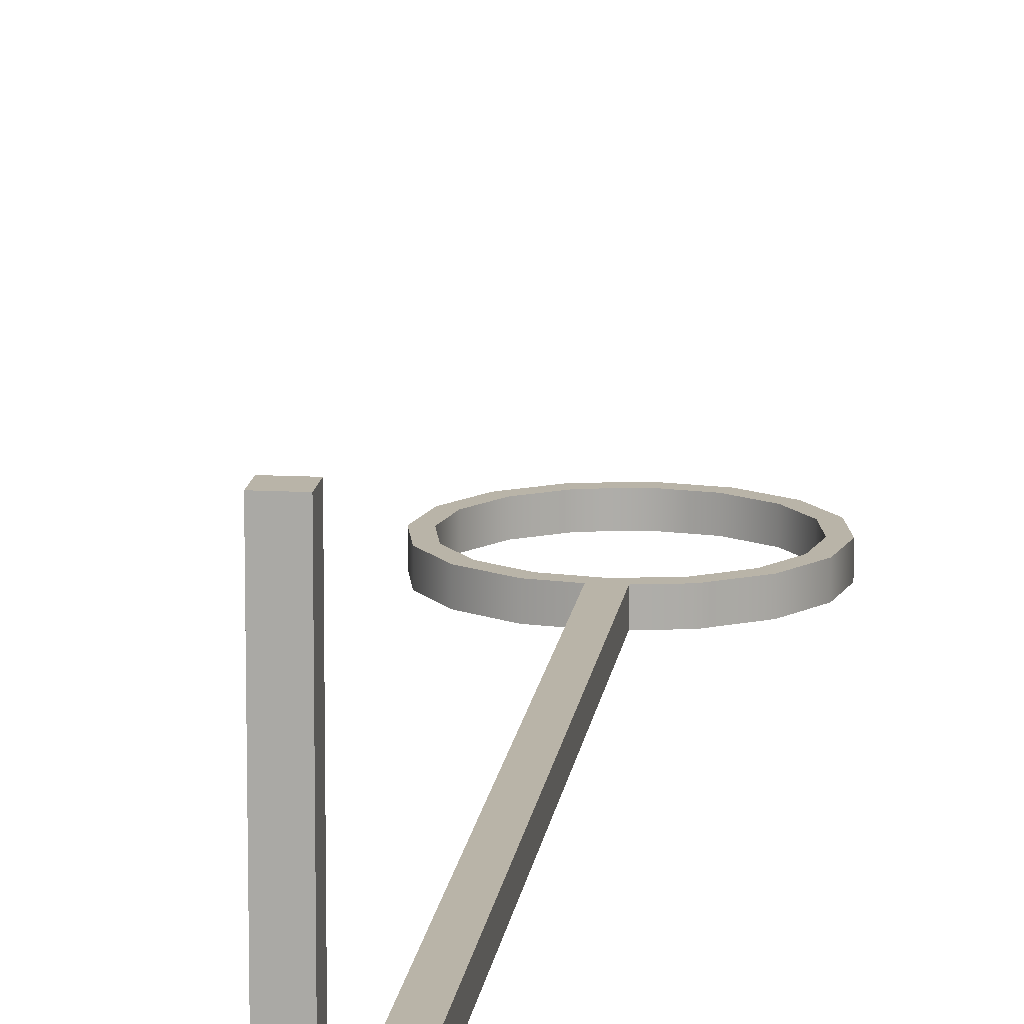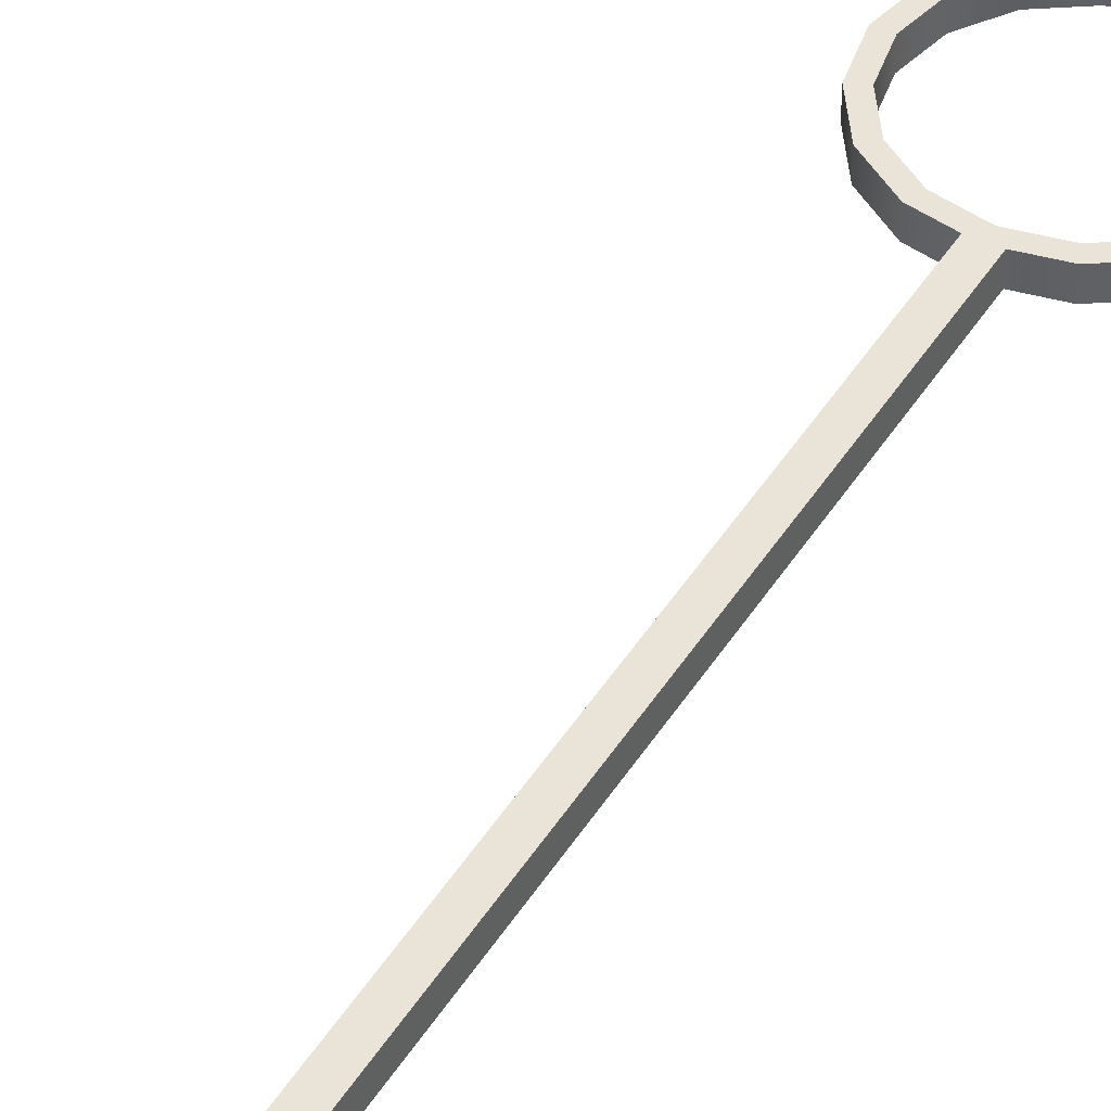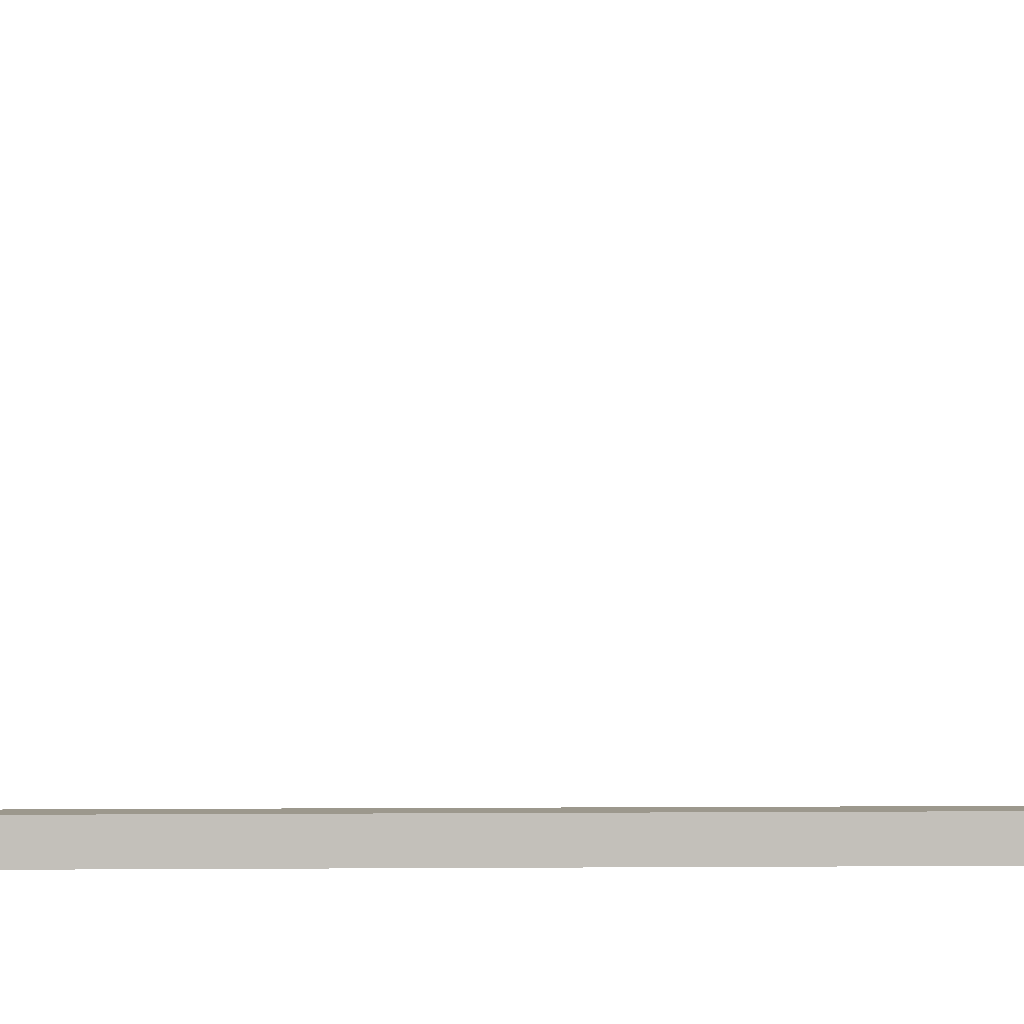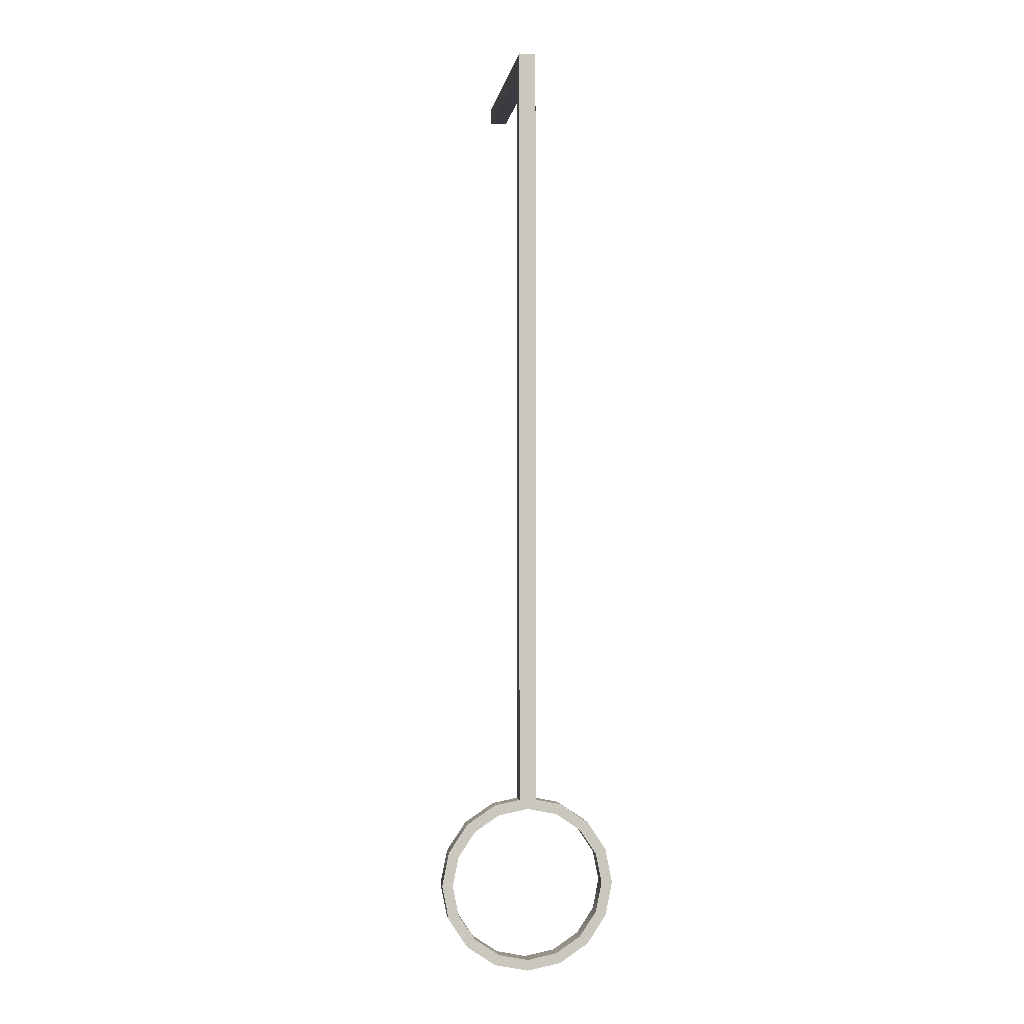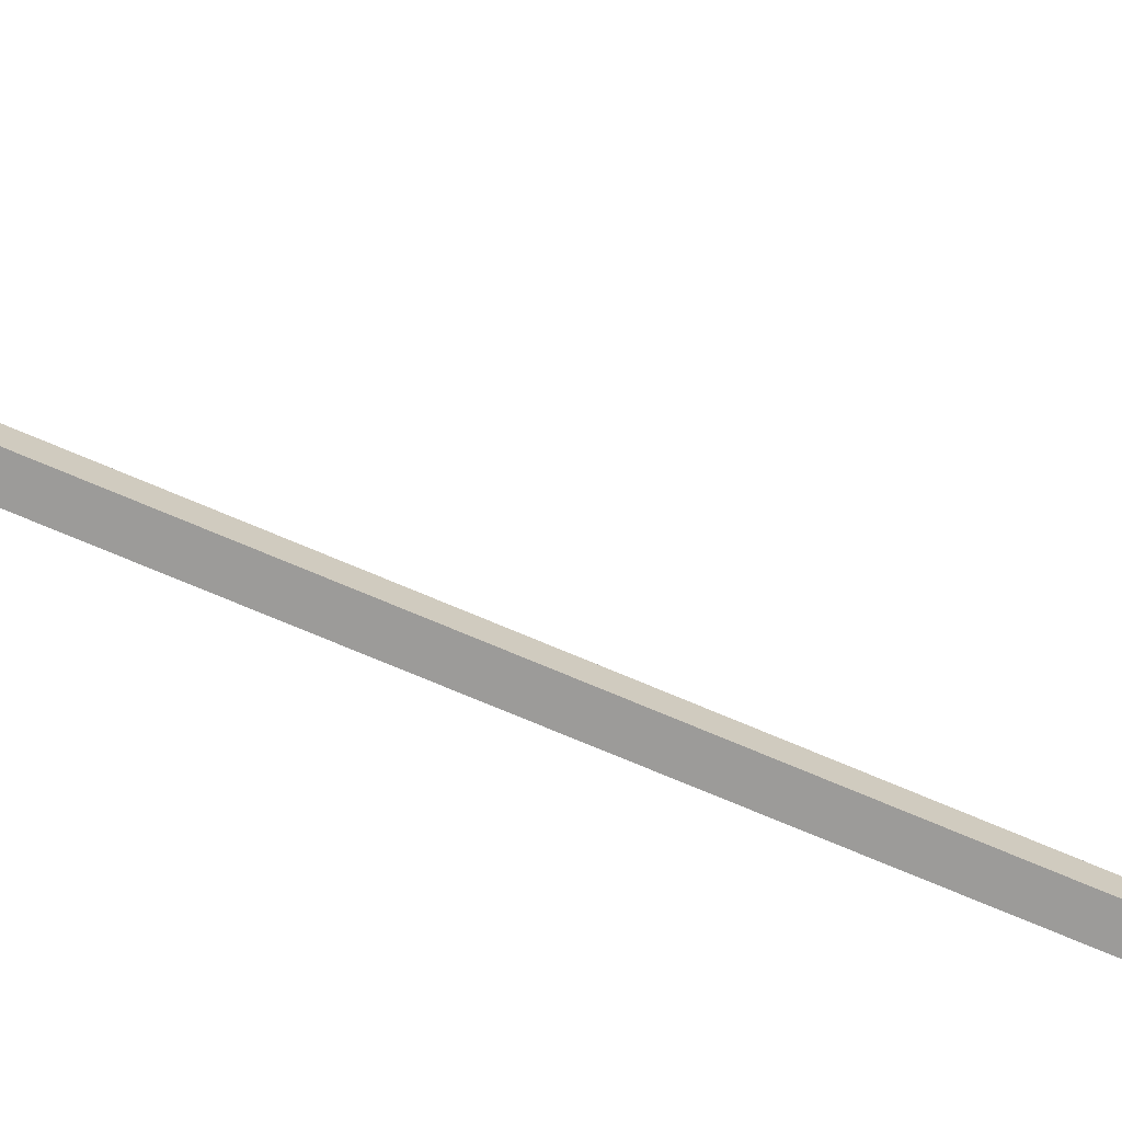
<metadata>
{"format":"obj","ext":"obj","renderer":"f3d","projection":"perspective","resolution":1024,"background":"white","views":[{"elev":13.2,"azim":6.9,"up":"+Y"},{"elev":43.1,"azim":29.2,"up":"+Y"},{"elev":3.0,"azim":88.0,"up":"+Y"},{"elev":-1.4,"azim":-8.0,"up":"+Z"},{"elev":-69.8,"azim":66.6,"up":"+Y"}]}
</metadata>
<code>
o Cylinder2_copy12
v -0.7333 0.085 4.202e-16
v -0.7333 -0.085 4.001e-16
v -0.6775 0.085 -0.2806
v -0.6775 -0.085 -0.2806
v -0.5185 0.085 -0.5185
v -0.5185 -0.085 -0.5185
v -0.2806 0.085 -0.6775
v -0.2806 -0.085 -0.6775
v 4.321e-17 0.085 -0.7333
v 4.437e-17 -0.085 -0.7333
v 0.2806 0.085 -0.6775
v 0.2806 -0.085 -0.6775
v 0.5185 0.085 -0.5185
v 0.5185 -0.085 -0.5185
v 0.6775 0.085 -0.2806
v 0.6775 -0.085 -0.2806
v 0.7333 0.085 -2.283e-16
v 0.7333 -0.085 -2.049e-16
v 0.6775 0.085 0.2806
v 0.6775 -0.085 0.2806
v 0.5185 0.085 0.5185
v 0.5185 -0.085 0.5185
v 0.2806 0.085 0.6775
v 0.2806 -0.085 0.6775
v 2.462e-16 0.085 0.7333
v 2.219e-16 -0.085 0.7333
v -0.2806 0.085 0.6775
v -0.2806 -0.085 0.6775
v -0.5185 0.085 0.5185
v -0.5185 -0.085 0.5185
v -0.6775 0.085 0.2806
v -0.6775 -0.085 0.2806
v -0.8373 0.085 4.055e-16
v -0.8373 -0.085 3.853e-16
v -0.7736 0.085 -0.3204
v -0.7736 -0.085 -0.3204
v -0.5921 0.085 -0.5921
v -0.5921 -0.085 -0.5921
v -0.3204 0.085 -0.7736
v -0.3204 -0.085 -0.7736
v 5.645e-17 0.085 -0.8373
v 5.761e-17 -0.085 -0.8373
v 0.3204 0.085 -0.7736
v 0.3204 -0.085 -0.7736
v 0.5921 0.085 -0.5921
v 0.5921 -0.085 -0.5921
v 0.7736 0.085 -0.3204
v 0.7736 -0.085 -0.3204
v 0.8373 0.085 -2.592e-16
v 0.8373 -0.085 -2.358e-16
v 0.7736 0.085 0.3204
v 0.7736 -0.085 0.3204
v 0.5921 0.085 0.5921
v 0.5921 -0.085 0.5921
v 0.3204 0.085 0.7736
v 0.3204 -0.085 0.7736
v 2.815e-16 0.085 0.8373
v 2.572e-16 -0.085 0.8373
v -0.3204 0.085 0.7736
v -0.3204 -0.085 0.7736
v -0.5921 0.085 0.5921
v -0.5921 -0.085 0.5921
v -0.7736 0.085 0.3204
v -0.7736 -0.085 0.3204
v 0.08011 -0.085 0.8214
v -0.08011 -0.085 0.8214
v 0.08011 0.085 0.8214
v -0.08011 0.085 0.8214
v -0.08011 0.085 8
v -0.08011 -0.085 8
v 0.08011 -0.085 8
v 0.08011 0.085 8
v -0.08011 -0.085 8.16
v 0.08011 -0.085 8.16
v -0.08011 2.109 8.16
v 0.08011 2.109 8.16
v 0.08011 2.109 8
v -0.08011 2.109 8
g Cylinder2_copy12_default
f 1 2 4 3
f 3 4 6 5
f 5 6 8 7
f 7 8 10 9
f 9 10 12 11
f 11 12 14 13
f 13 14 16 15
f 15 16 18 17
f 17 18 20 19
f 19 20 22 21
f 21 22 24 23
f 23 24 26 25
f 25 26 28 27
f 27 28 30 29
f 29 30 32 31
f 31 32 2 1
f 66 70 69 68
f 67 72 71 65
f 69 78 77 72
f 74 76 75 73
f 33 35 36 34
f 34 64 63 33
f 35 37 38 36
f 37 39 40 38
f 39 41 42 40
f 41 43 44 42
f 43 45 46 44
f 45 47 48 46
f 47 49 50 48
f 49 51 52 50
f 51 53 54 52
f 53 55 56 54
f 55 67 65 56
f 57 69 72
f 57 72 67
f 59 61 62 60
f 60 66 68 59
f 61 63 64 62
f 68 69 57
f 71 74 73 70
f 76 77 78 75
f 1 3 35 33
f 3 5 37 35
f 5 7 39 37
f 7 9 41 39
f 9 11 43 41
f 11 13 45 43
f 13 15 47 45
f 15 17 49 47
f 17 19 51 49
f 19 21 53 51
f 21 23 55 53
f 23 25 57 67 55
f 25 27 59 68 57
f 27 29 61 59
f 29 31 63 61
f 33 63 31 1
f 58 70 66
f 65 71 58
f 70 73 69
f 71 70 58
f 72 74 71
f 72 76 74
f 73 75 69
f 76 72 77
f 78 69 75
f 2 34 36 4
f 4 36 38 6
f 6 38 40 8
f 8 40 42 10
f 10 42 44 12
f 12 44 46 14
f 14 46 48 16
f 16 48 50 18
f 18 50 52 20
f 20 52 54 22
f 22 54 56 24
f 24 56 65 58 26
f 26 58 66 60 28
f 28 60 62 30
f 30 62 64 32
f 32 64 34 2

</code>
